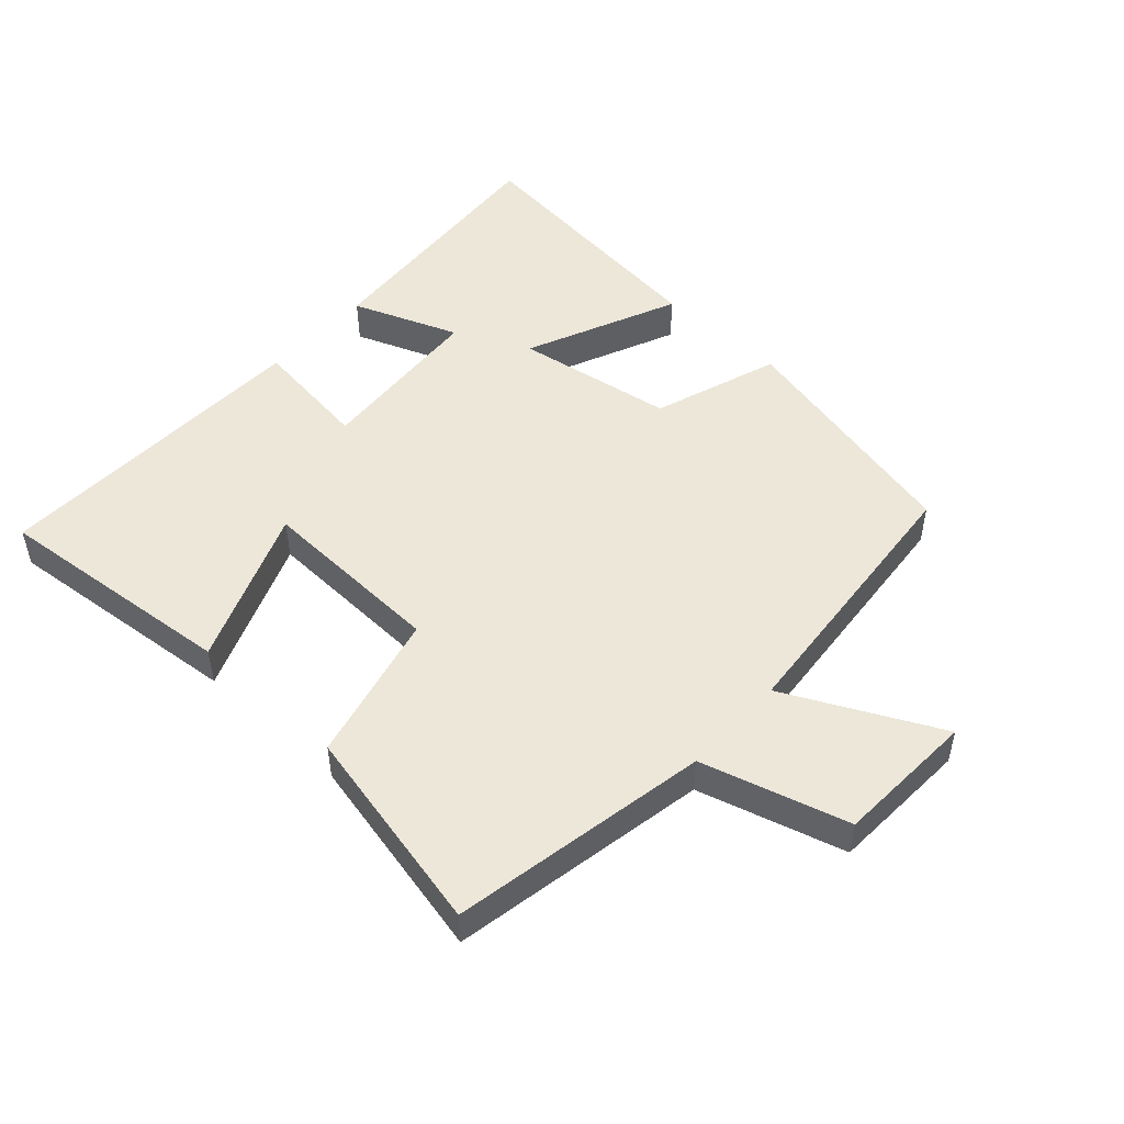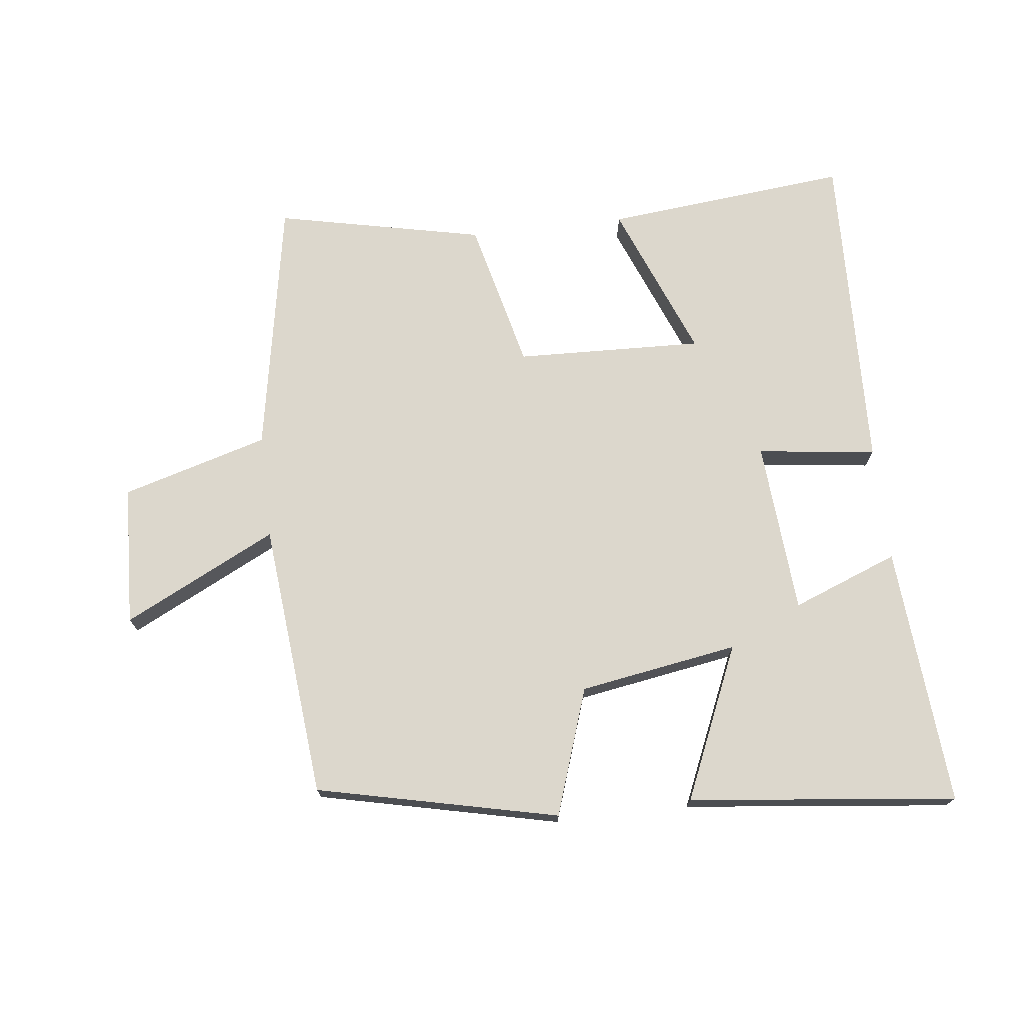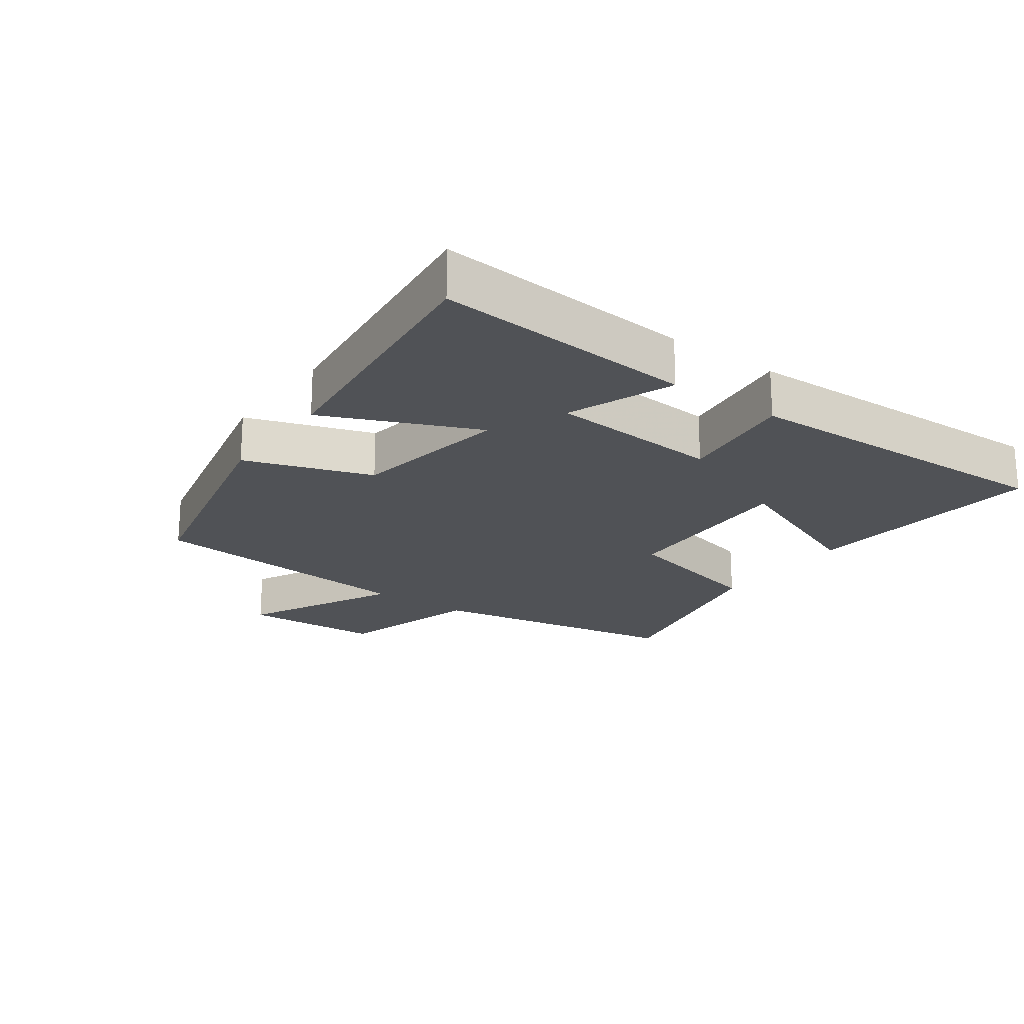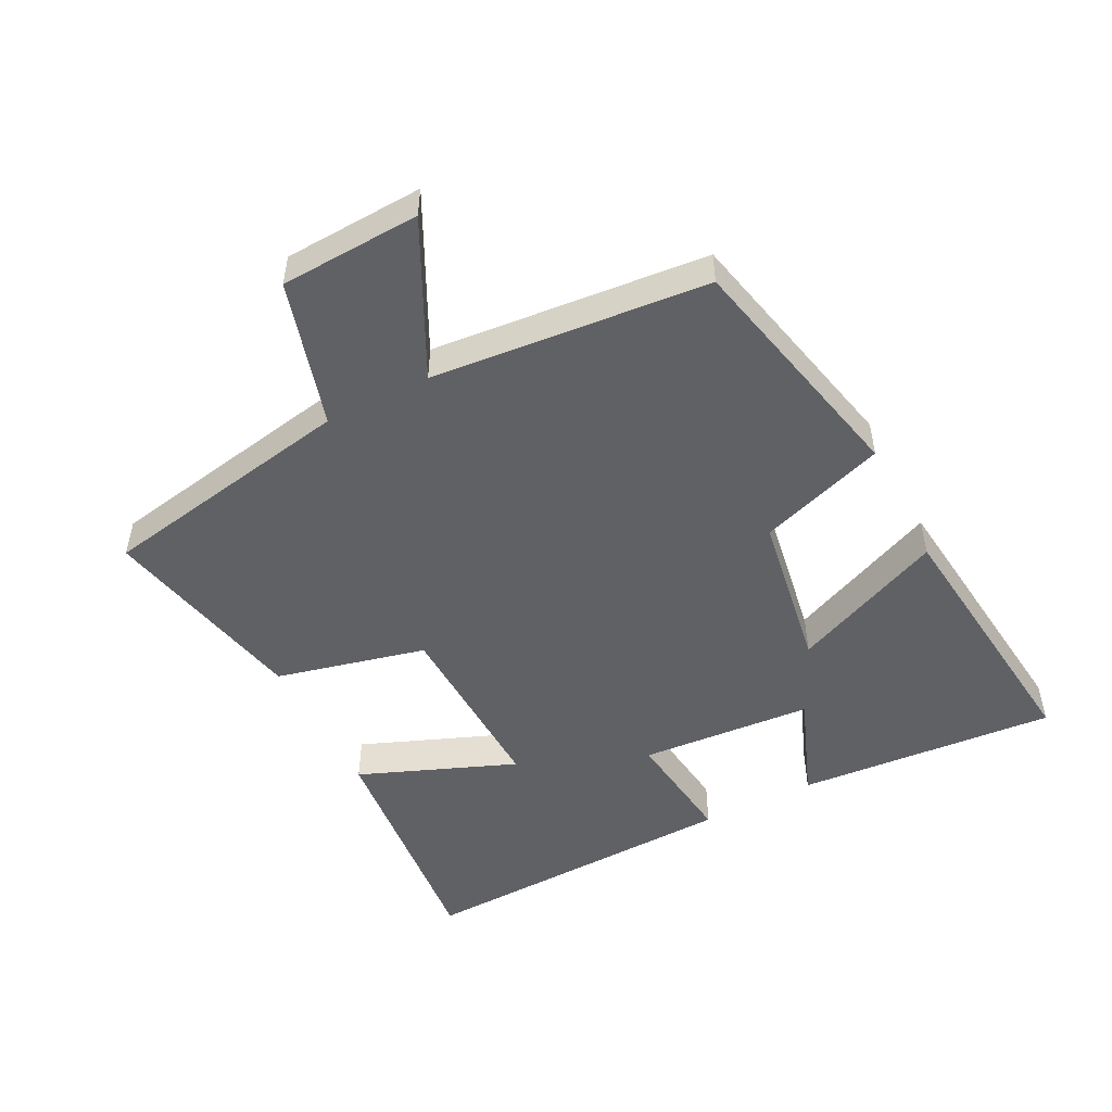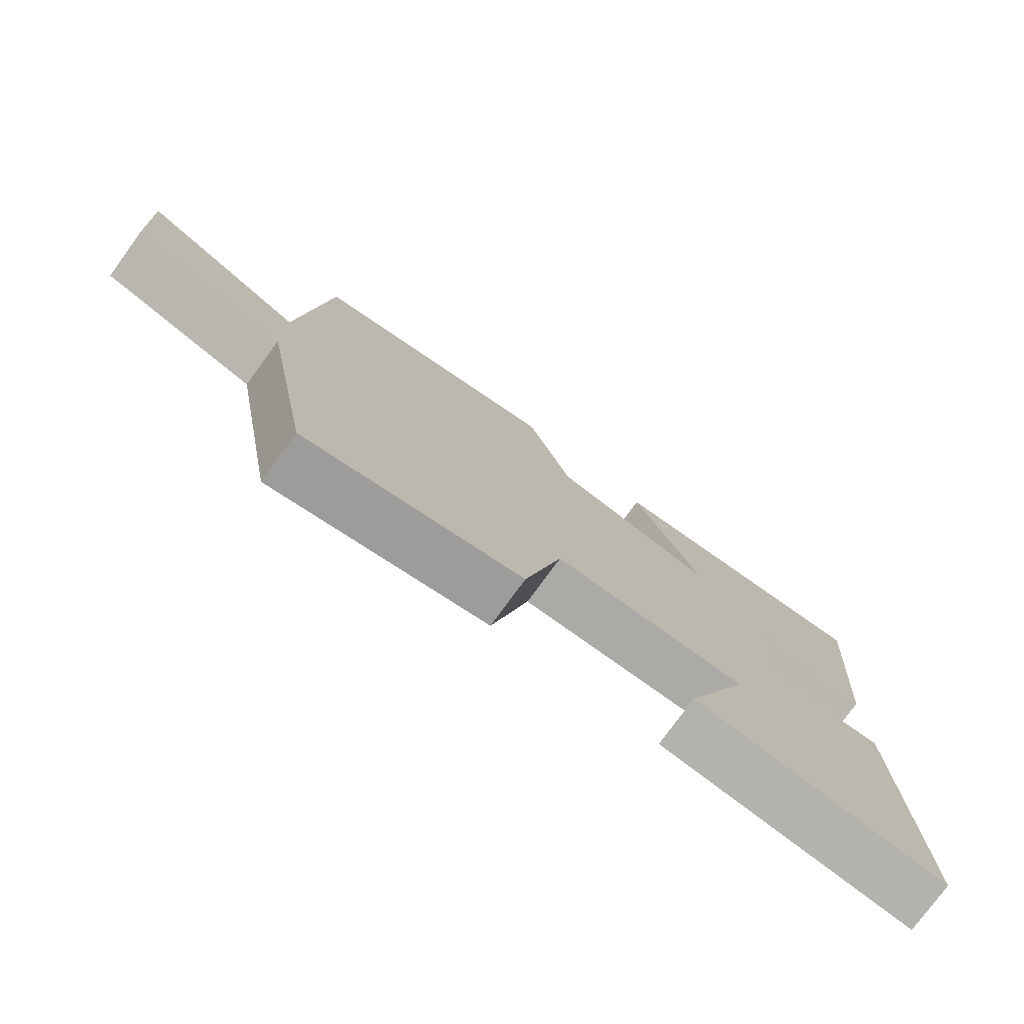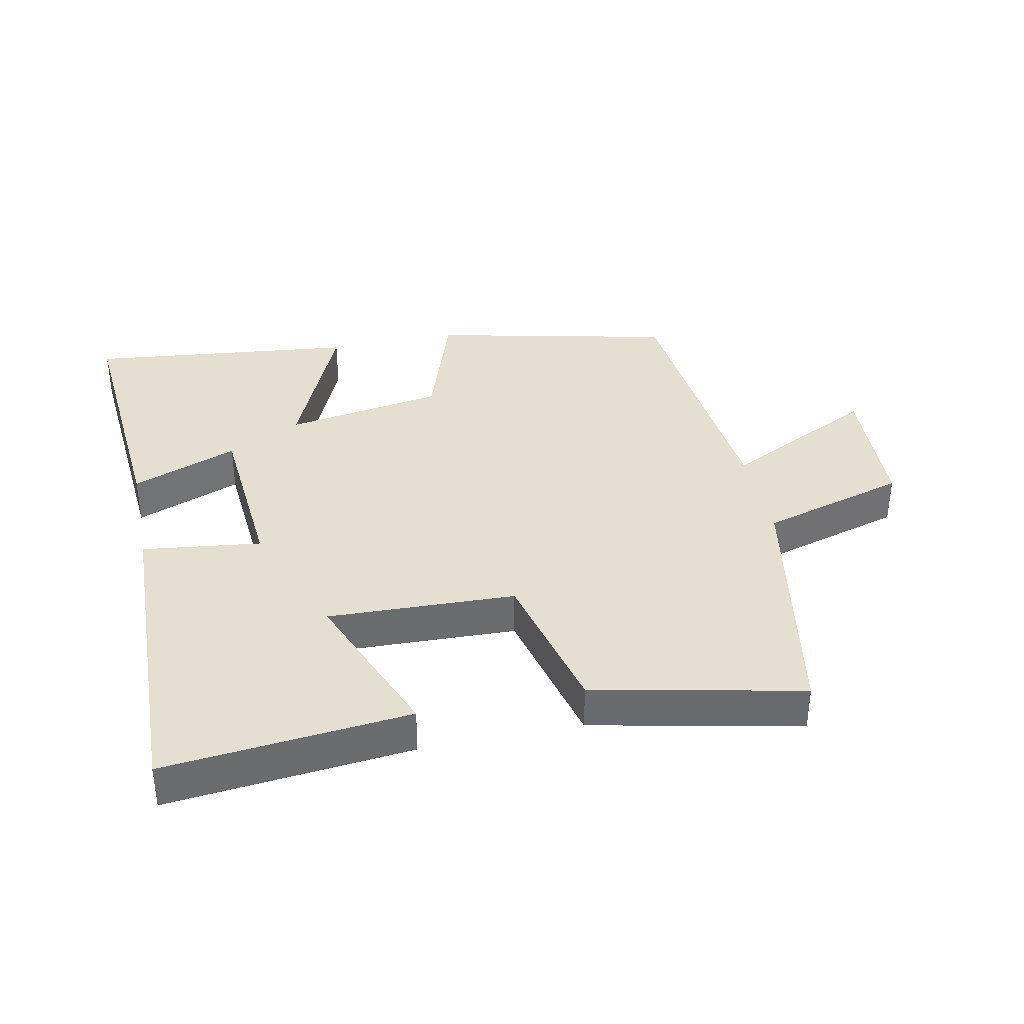
<metadata>
{"format":"obj","ext":"obj","renderer":"f3d","projection":"perspective","resolution":1024,"background":"white","views":[{"elev":50.0,"azim":-137.6,"up":"+Y"},{"elev":73.0,"azim":-6.7,"up":"+Y"},{"elev":-20.9,"azim":54.2,"up":"+Y"},{"elev":-50.1,"azim":-62.8,"up":"+Y"},{"elev":-77.0,"azim":-36.1,"up":"+Z"},{"elev":36.8,"azim":168.2,"up":"+Y"}]}
</metadata>
<code>
v -0.428 0.07 -0.569
v -0.5 0.07 -0.173
v -0.725 0.07 -0.108
v -0.735 0.07 0.108
v -0.5 0.07 -0.009
v -0.46 0.07 0.416
v -0.089 0.07 0.5
v -0.023 0.07 0.305
v 0.221 0.07 0.265
v 0.119 0.07 0.5
v 0.531 0.07 0.546
v 0.5 0.07 0.146
v 0.337 0.07 0.209
v 0.317 0.07 -0.057
v 0.5 0.07 -0.034
v 0.516 0.07 -0.537
v 0.14 0.07 -0.5
v 0.236 0.07 -0.259
v -0.052 0.07 -0.269
v -0.108 0.07 -0.5
v -0.428 0 -0.569
v -0.5 0 -0.173
v -0.725 0 -0.108
v -0.735 0 0.108
v -0.5 0 -0.009
v -0.46 0 0.416
v -0.089 0 0.5
v -0.023 0 0.305
v 0.221 0 0.265
v 0.119 0 0.5
v 0.531 0 0.546
v 0.5 0 0.146
v 0.337 0 0.209
v 0.317 0 -0.057
v 0.5 0 -0.034
v 0.516 0 -0.537
v 0.14 0 -0.5
v 0.236 0 -0.259
v -0.052 0 -0.269
v -0.108 0 -0.5
f 19 20 1 2
f 18 19 2 3
f 15 16 17 18
f 14 15 18
f 13 14 18 3
f 10 11 12 13
f 9 10 13
f 8 9 13
f 5 6 7 8
f 5 8 13
f 3 4 5
f 3 5 13
f 22 21 40 39
f 23 22 39 38
f 38 37 36 35
f 38 35 34
f 23 38 34 33
f 33 32 31 30
f 33 30 29
f 33 29 28
f 28 27 26 25
f 33 28 25
f 25 24 23
f 33 25 23
f 1 21 22 2
f 2 22 23 3
f 3 23 24 4
f 4 24 25 5
f 5 25 26 6
f 6 26 27 7
f 7 27 28 8
f 8 28 29 9
f 9 29 30 10
f 10 30 31 11
f 11 31 32 12
f 12 32 33 13
f 13 33 34 14
f 14 34 35 15
f 15 35 36 16
f 16 36 37 17
f 17 37 38 18
f 18 38 39 19
f 19 39 40 20
f 20 40 21 1

</code>
